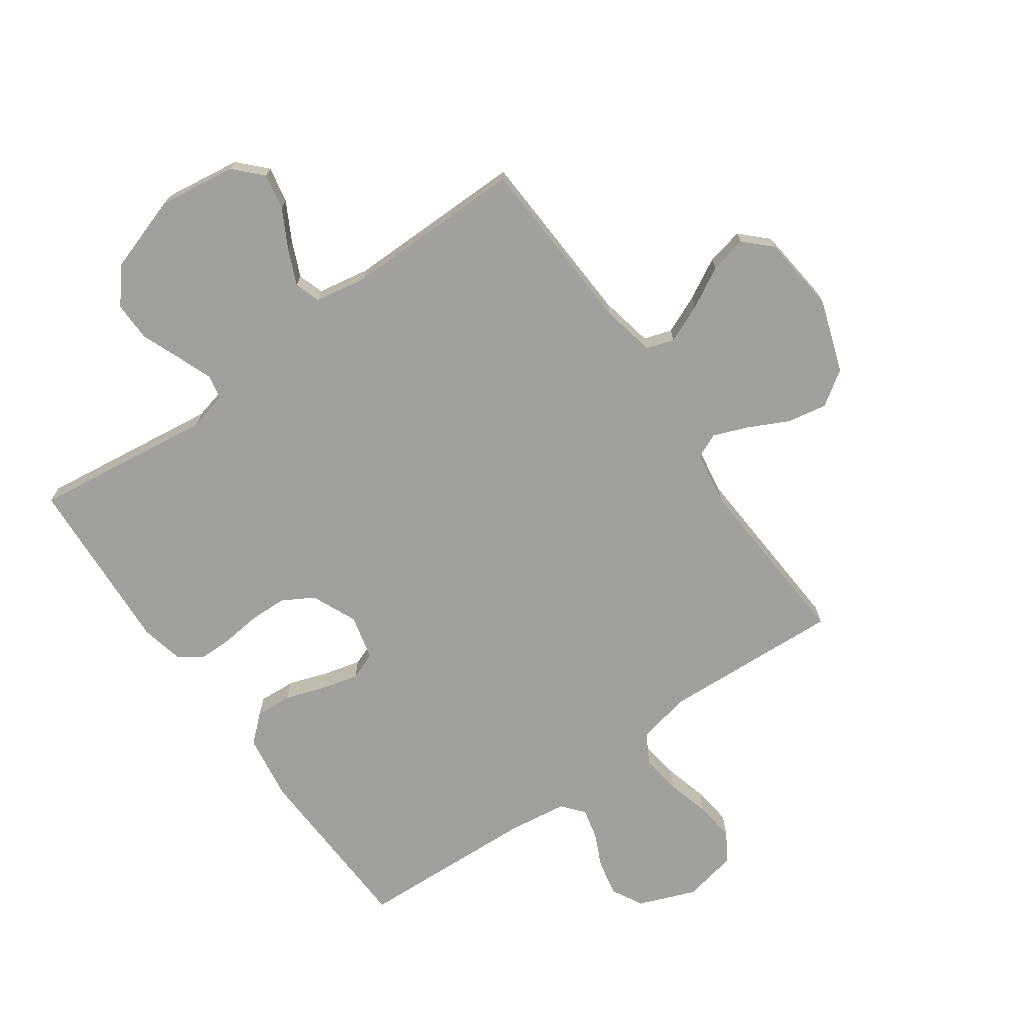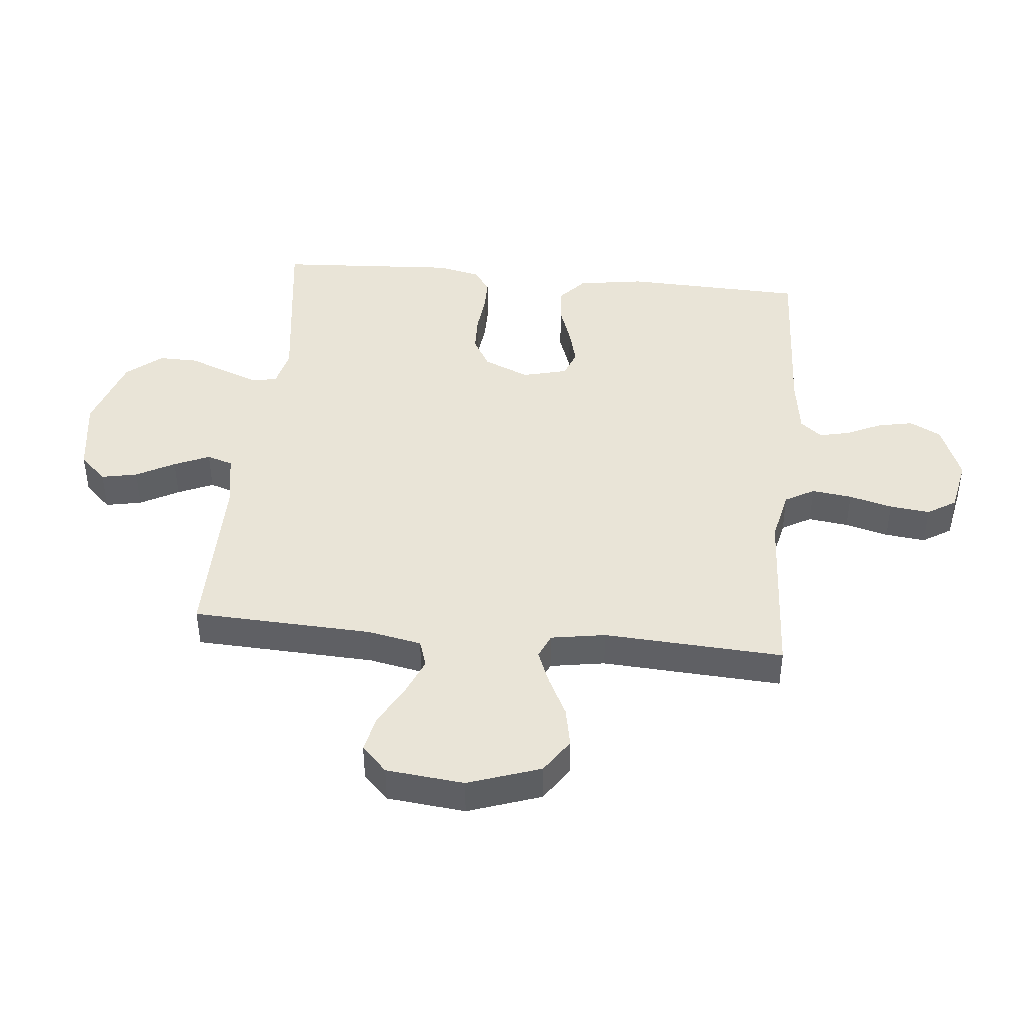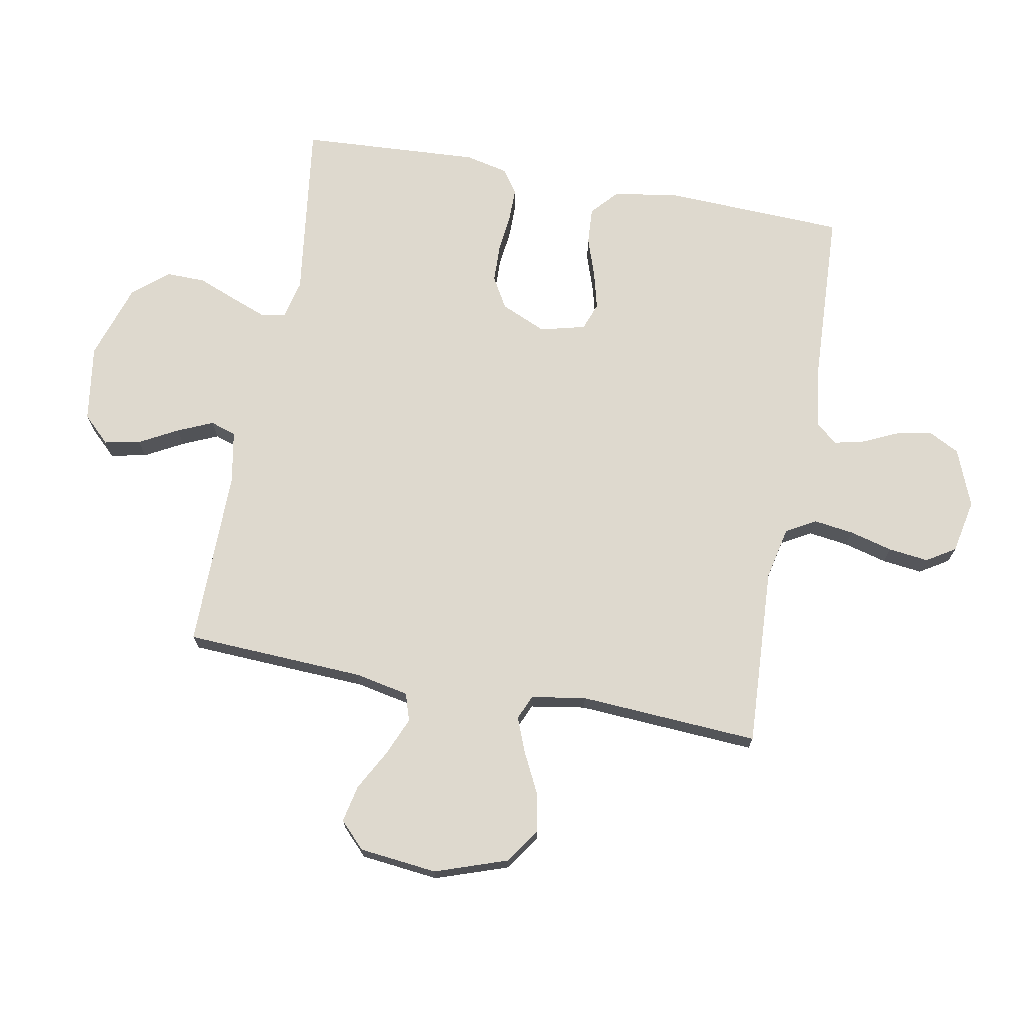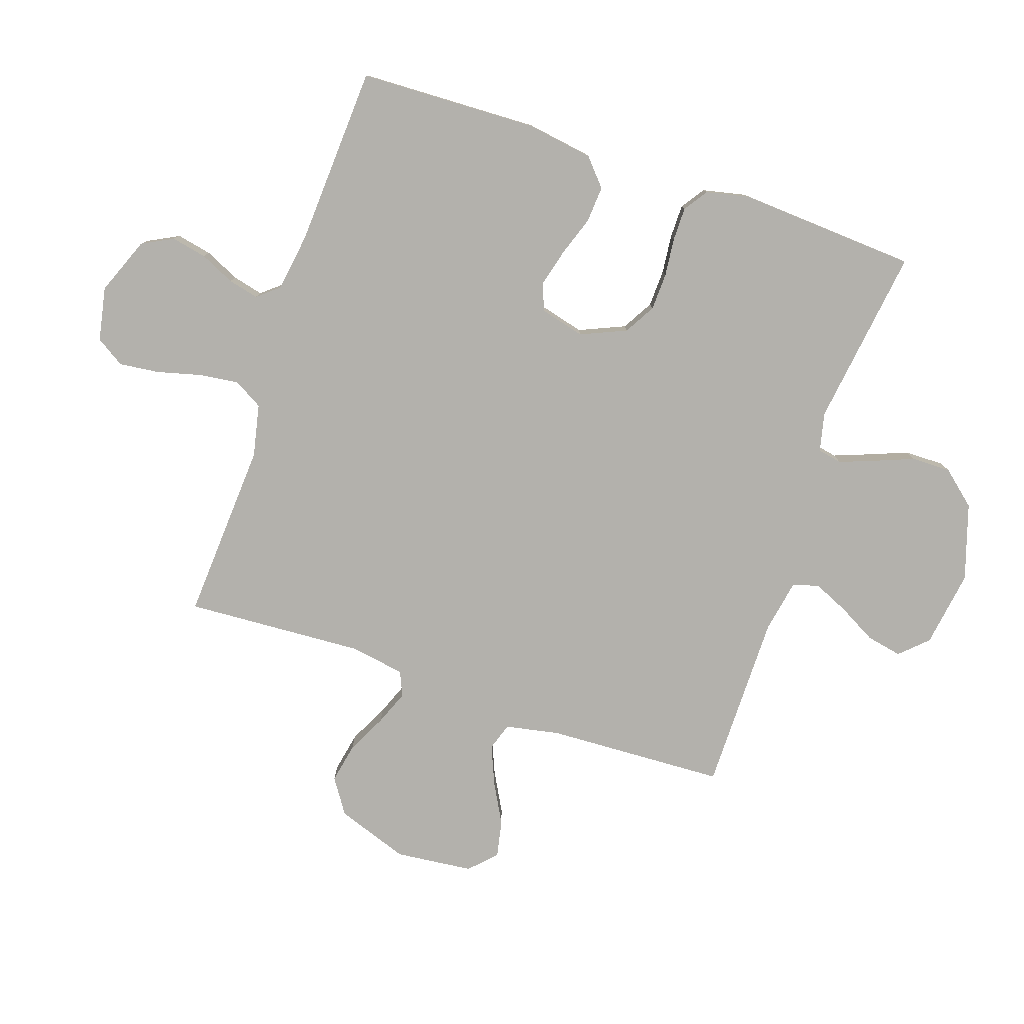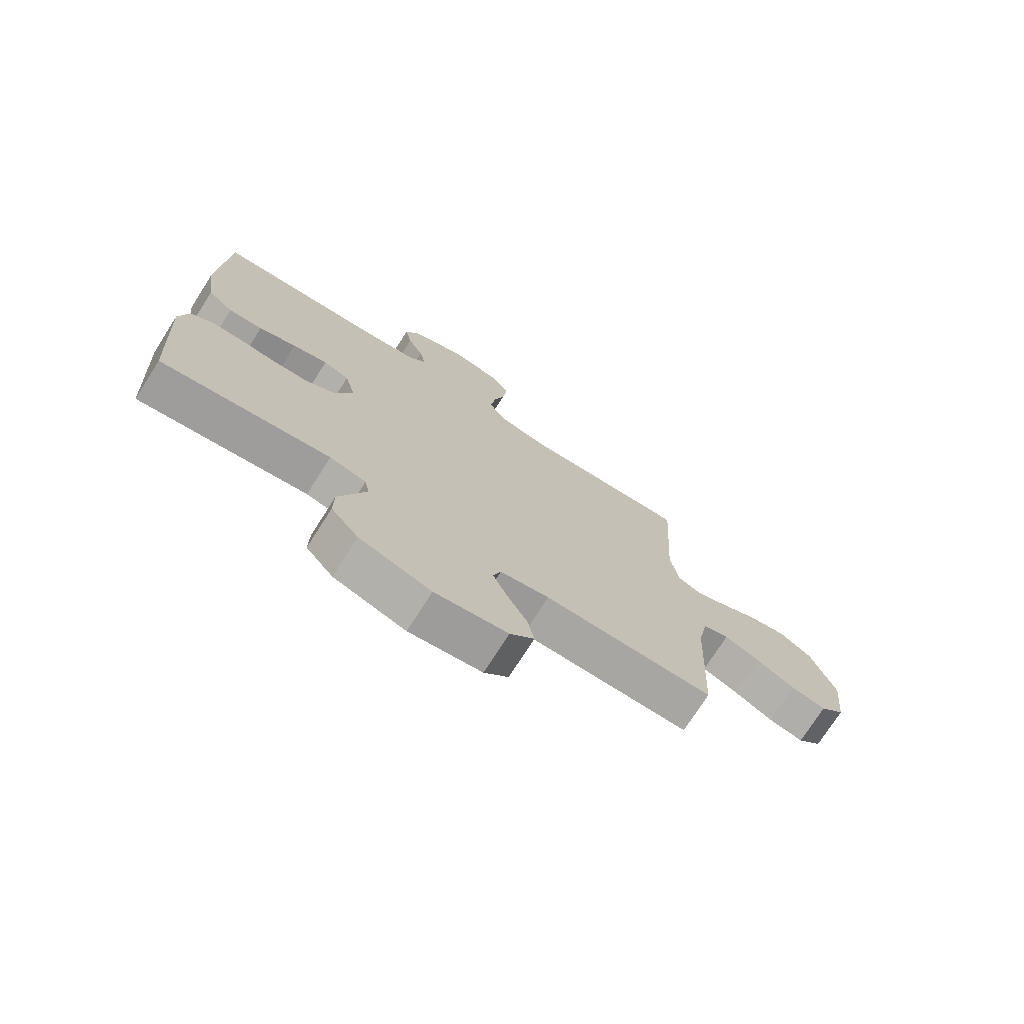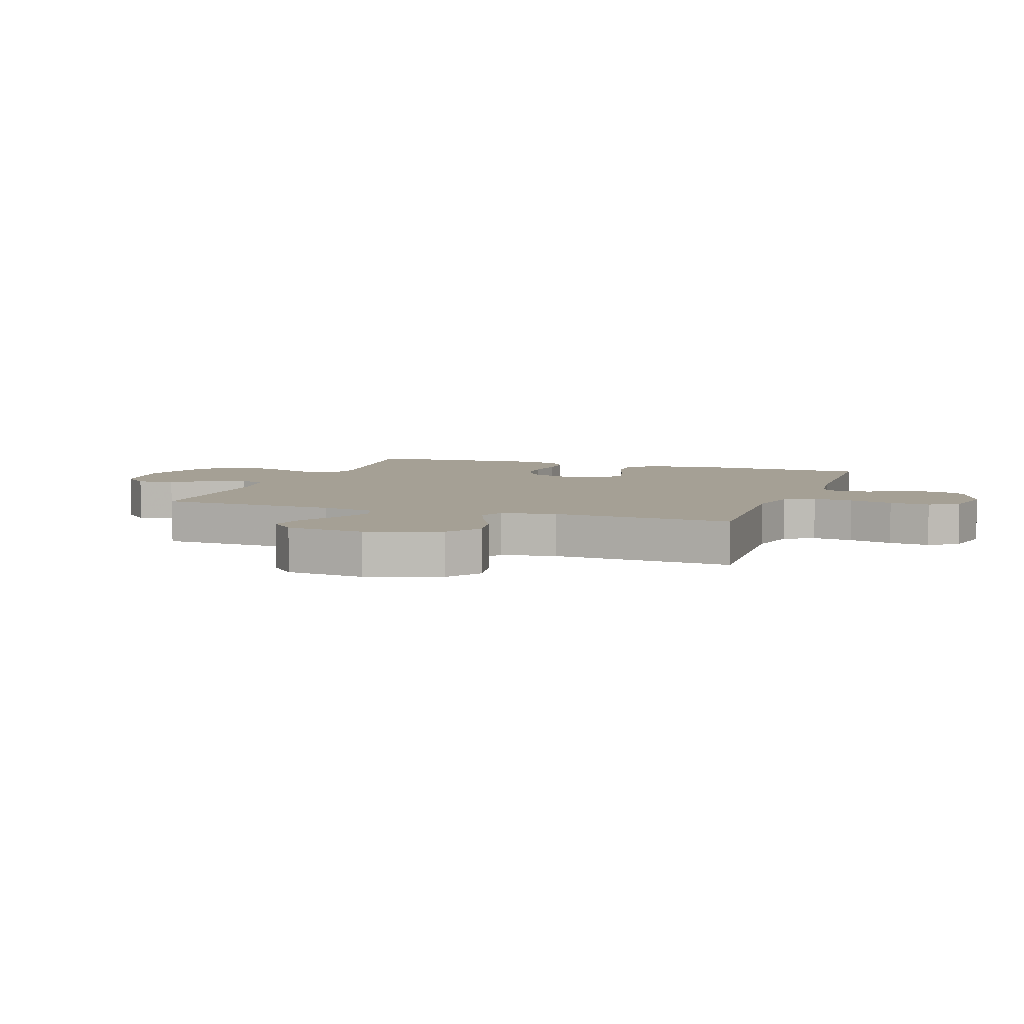
<metadata>
{"format":"obj","ext":"obj","renderer":"f3d","projection":"perspective","resolution":1024,"background":"white","views":[{"elev":-71.6,"azim":-144.5,"up":"+Y"},{"elev":43.0,"azim":-84.4,"up":"+Y"},{"elev":71.4,"azim":-79.4,"up":"+Y"},{"elev":-79.1,"azim":71.2,"up":"+Y"},{"elev":-74.2,"azim":147.5,"up":"+Z"},{"elev":5.9,"azim":-70.7,"up":"+Y"}]}
</metadata>
<code>
v -0.5 0.07 -0.5
v -0.514 0.07 -0.2
v -0.532 0.07 -0.11
v -0.578 0.07 -0.095
v -0.642 0.07 -0.122
v -0.71 0.07 -0.159
v -0.772 0.07 -0.172
v -0.815 0.07 -0.13
v -0.829 0.07 0
v -0.787 0.07 0.121
v -0.729 0.07 0.16
v -0.662 0.07 0.147
v -0.596 0.07 0.114
v -0.538 0.07 0.091
v -0.497 0.07 0.109
v -0.482 0.07 0.2
v -0.5 0.07 0.5
v -0.2 0.07 0.483
v -0.112 0.07 0.502
v -0.084 0.07 0.551
v -0.093 0.07 0.618
v -0.112 0.07 0.69
v -0.12 0.07 0.757
v -0.09 0.07 0.805
v 0 0.07 0.823
v 0.096 0.07 0.785
v 0.123 0.07 0.733
v 0.111 0.07 0.674
v 0.084 0.07 0.616
v 0.072 0.07 0.565
v 0.102 0.07 0.529
v 0.2 0.07 0.515
v 0.5 0.07 0.5
v 0.511 0.07 0.2
v 0.494 0.07 0.089
v 0.449 0.07 0.049
v 0.388 0.07 0.053
v 0.321 0.07 0.076
v 0.259 0.07 0.092
v 0.213 0.07 0.075
v 0.194 0.07 0
v 0.227 0.07 -0.076
v 0.279 0.07 -0.106
v 0.342 0.07 -0.108
v 0.406 0.07 -0.101
v 0.462 0.07 -0.101
v 0.502 0.07 -0.128
v 0.518 0.07 -0.2
v 0.5 0.07 -0.5
v 0.2 0.07 -0.46
v 0.135 0.07 -0.475
v 0.127 0.07 -0.516
v 0.149 0.07 -0.574
v 0.175 0.07 -0.64
v 0.176 0.07 -0.706
v 0.127 0.07 -0.764
v 0 0.07 -0.805
v -0.129 0.07 -0.786
v -0.172 0.07 -0.741
v -0.16 0.07 -0.681
v -0.125 0.07 -0.617
v -0.099 0.07 -0.558
v -0.113 0.07 -0.515
v -0.2 0.07 -0.499
v -0.5 0 -0.5
v -0.514 0 -0.2
v -0.532 0 -0.11
v -0.578 0 -0.095
v -0.642 0 -0.122
v -0.71 0 -0.159
v -0.772 0 -0.172
v -0.815 0 -0.13
v -0.829 0 0
v -0.787 0 0.121
v -0.729 0 0.16
v -0.662 0 0.147
v -0.596 0 0.114
v -0.538 0 0.091
v -0.497 0 0.109
v -0.482 0 0.2
v -0.5 0 0.5
v -0.2 0 0.483
v -0.112 0 0.502
v -0.084 0 0.551
v -0.093 0 0.618
v -0.112 0 0.69
v -0.12 0 0.757
v -0.09 0 0.805
v 0 0 0.823
v 0.096 0 0.785
v 0.123 0 0.733
v 0.111 0 0.674
v 0.084 0 0.616
v 0.072 0 0.565
v 0.102 0 0.529
v 0.2 0 0.515
v 0.5 0 0.5
v 0.511 0 0.2
v 0.494 0 0.089
v 0.449 0 0.049
v 0.388 0 0.053
v 0.321 0 0.076
v 0.259 0 0.092
v 0.213 0 0.075
v 0.194 0 0
v 0.227 0 -0.076
v 0.279 0 -0.106
v 0.342 0 -0.108
v 0.406 0 -0.101
v 0.462 0 -0.101
v 0.502 0 -0.128
v 0.518 0 -0.2
v 0.5 0 -0.5
v 0.2 0 -0.46
v 0.135 0 -0.475
v 0.127 0 -0.516
v 0.149 0 -0.574
v 0.175 0 -0.64
v 0.176 0 -0.706
v 0.127 0 -0.764
v 0 0 -0.805
v -0.129 0 -0.786
v -0.172 0 -0.741
v -0.16 0 -0.681
v -0.125 0 -0.617
v -0.099 0 -0.558
v -0.113 0 -0.515
v -0.2 0 -0.499
f 58 59 60 61
f 58 61 62
f 57 58 62
f 56 57 62 63
f 53 54 55 56
f 52 53 56 63
f 47 48 49 50
f 47 50 51
f 44 45 46 47
f 43 44 47 51
f 42 43 51
f 41 42 51
f 35 36 37 38
f 35 38 39
f 32 33 34 35
f 31 32 35 39
f 30 31 39 40
f 26 27 28 29
f 26 29 30
f 25 26 30
f 24 25 30
f 21 22 23 24
f 20 21 24 30
f 19 20 30 40
f 16 17 18
f 15 16 18 19
f 10 11 12 13
f 10 13 14
f 9 10 14
f 8 9 14
f 5 6 7 8
f 4 5 8 14
f 3 4 14 15
f 64 1 2
f 41 51 52 63
f 40 41 63 64
f 15 19 40 64
f 2 3 15 64
f 125 124 123 122
f 126 125 122
f 126 122 121
f 127 126 121 120
f 120 119 118 117
f 127 120 117 116
f 114 113 112 111
f 115 114 111
f 111 110 109 108
f 115 111 108 107
f 115 107 106
f 115 106 105
f 102 101 100 99
f 103 102 99
f 99 98 97 96
f 103 99 96 95
f 104 103 95 94
f 93 92 91 90
f 94 93 90
f 94 90 89
f 94 89 88
f 88 87 86 85
f 94 88 85 84
f 104 94 84 83
f 82 81 80
f 83 82 80 79
f 77 76 75 74
f 78 77 74
f 78 74 73
f 78 73 72
f 72 71 70 69
f 78 72 69 68
f 79 78 68 67
f 66 65 128
f 127 116 115 105
f 128 127 105 104
f 128 104 83 79
f 128 79 67 66
f 1 65 66 2
f 2 66 67 3
f 3 67 68 4
f 4 68 69 5
f 5 69 70 6
f 6 70 71 7
f 7 71 72 8
f 8 72 73 9
f 9 73 74 10
f 10 74 75 11
f 11 75 76 12
f 12 76 77 13
f 13 77 78 14
f 14 78 79 15
f 15 79 80 16
f 16 80 81 17
f 17 81 82 18
f 18 82 83 19
f 19 83 84 20
f 20 84 85 21
f 21 85 86 22
f 22 86 87 23
f 23 87 88 24
f 24 88 89 25
f 25 89 90 26
f 26 90 91 27
f 27 91 92 28
f 28 92 93 29
f 29 93 94 30
f 30 94 95 31
f 31 95 96 32
f 32 96 97 33
f 33 97 98 34
f 34 98 99 35
f 35 99 100 36
f 36 100 101 37
f 37 101 102 38
f 38 102 103 39
f 39 103 104 40
f 40 104 105 41
f 41 105 106 42
f 42 106 107 43
f 43 107 108 44
f 44 108 109 45
f 45 109 110 46
f 46 110 111 47
f 47 111 112 48
f 48 112 113 49
f 49 113 114 50
f 50 114 115 51
f 51 115 116 52
f 52 116 117 53
f 53 117 118 54
f 54 118 119 55
f 55 119 120 56
f 56 120 121 57
f 57 121 122 58
f 58 122 123 59
f 59 123 124 60
f 60 124 125 61
f 61 125 126 62
f 62 126 127 63
f 63 127 128 64
f 64 128 65 1

</code>
